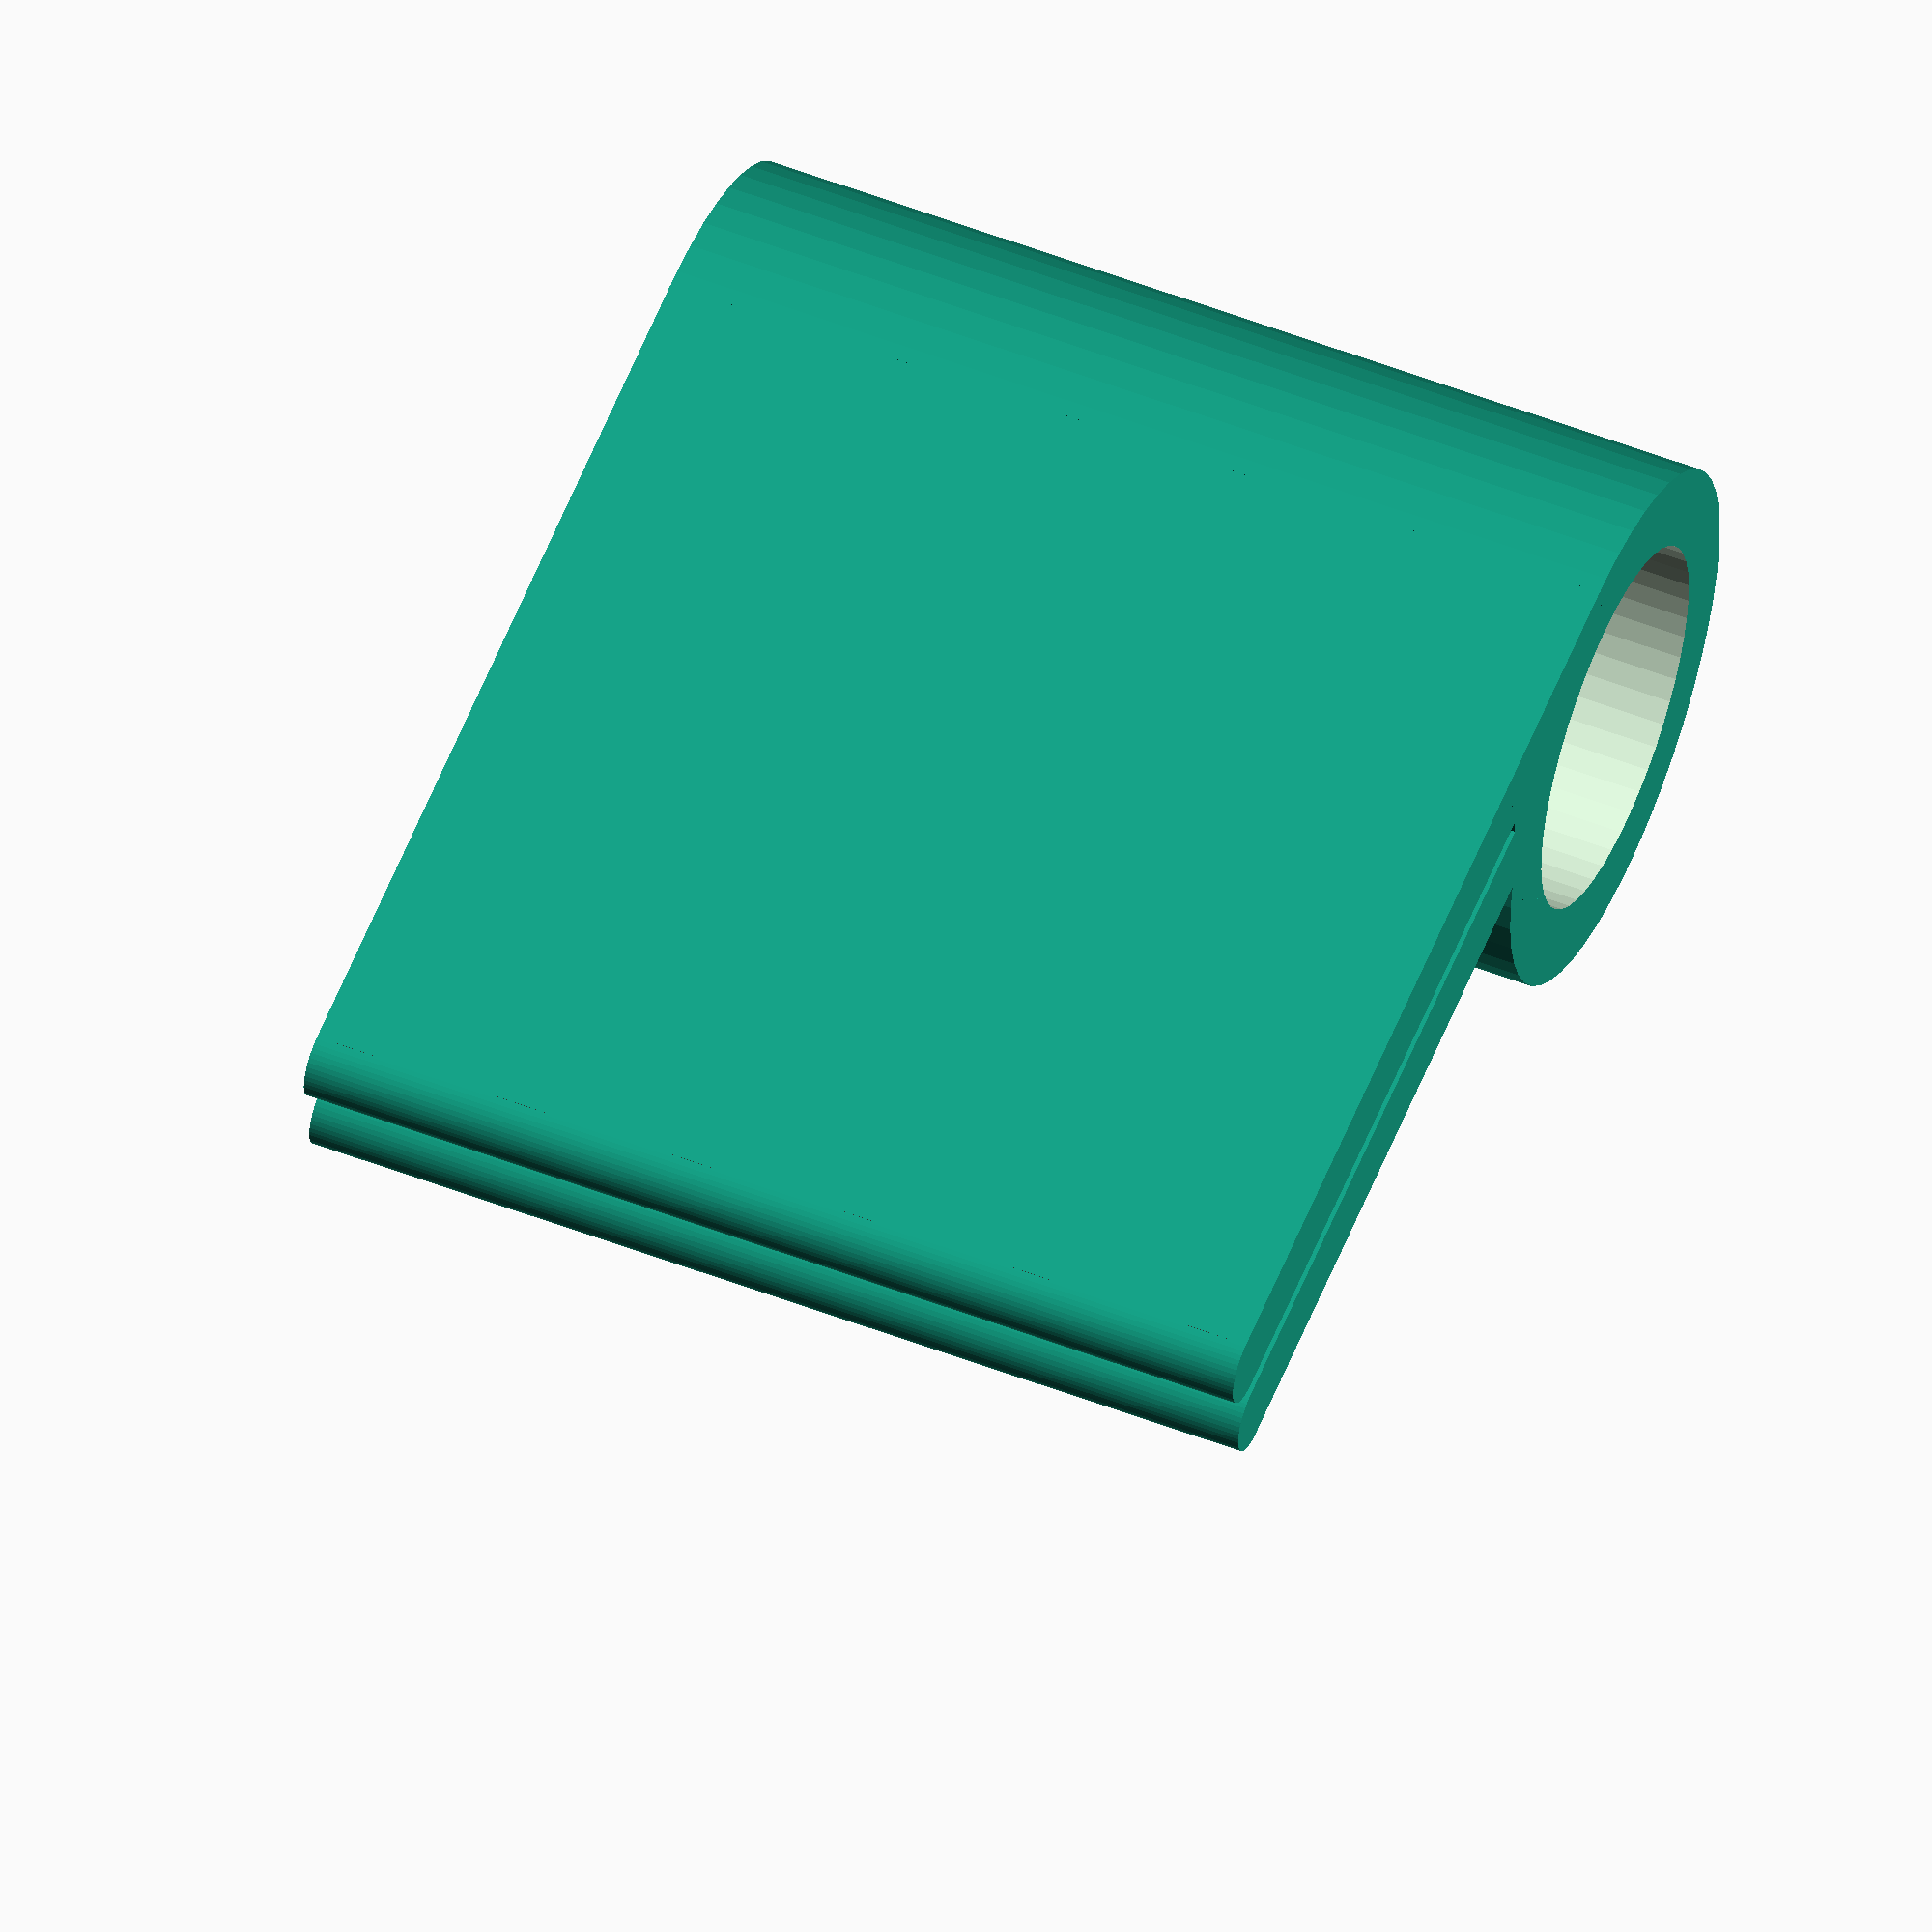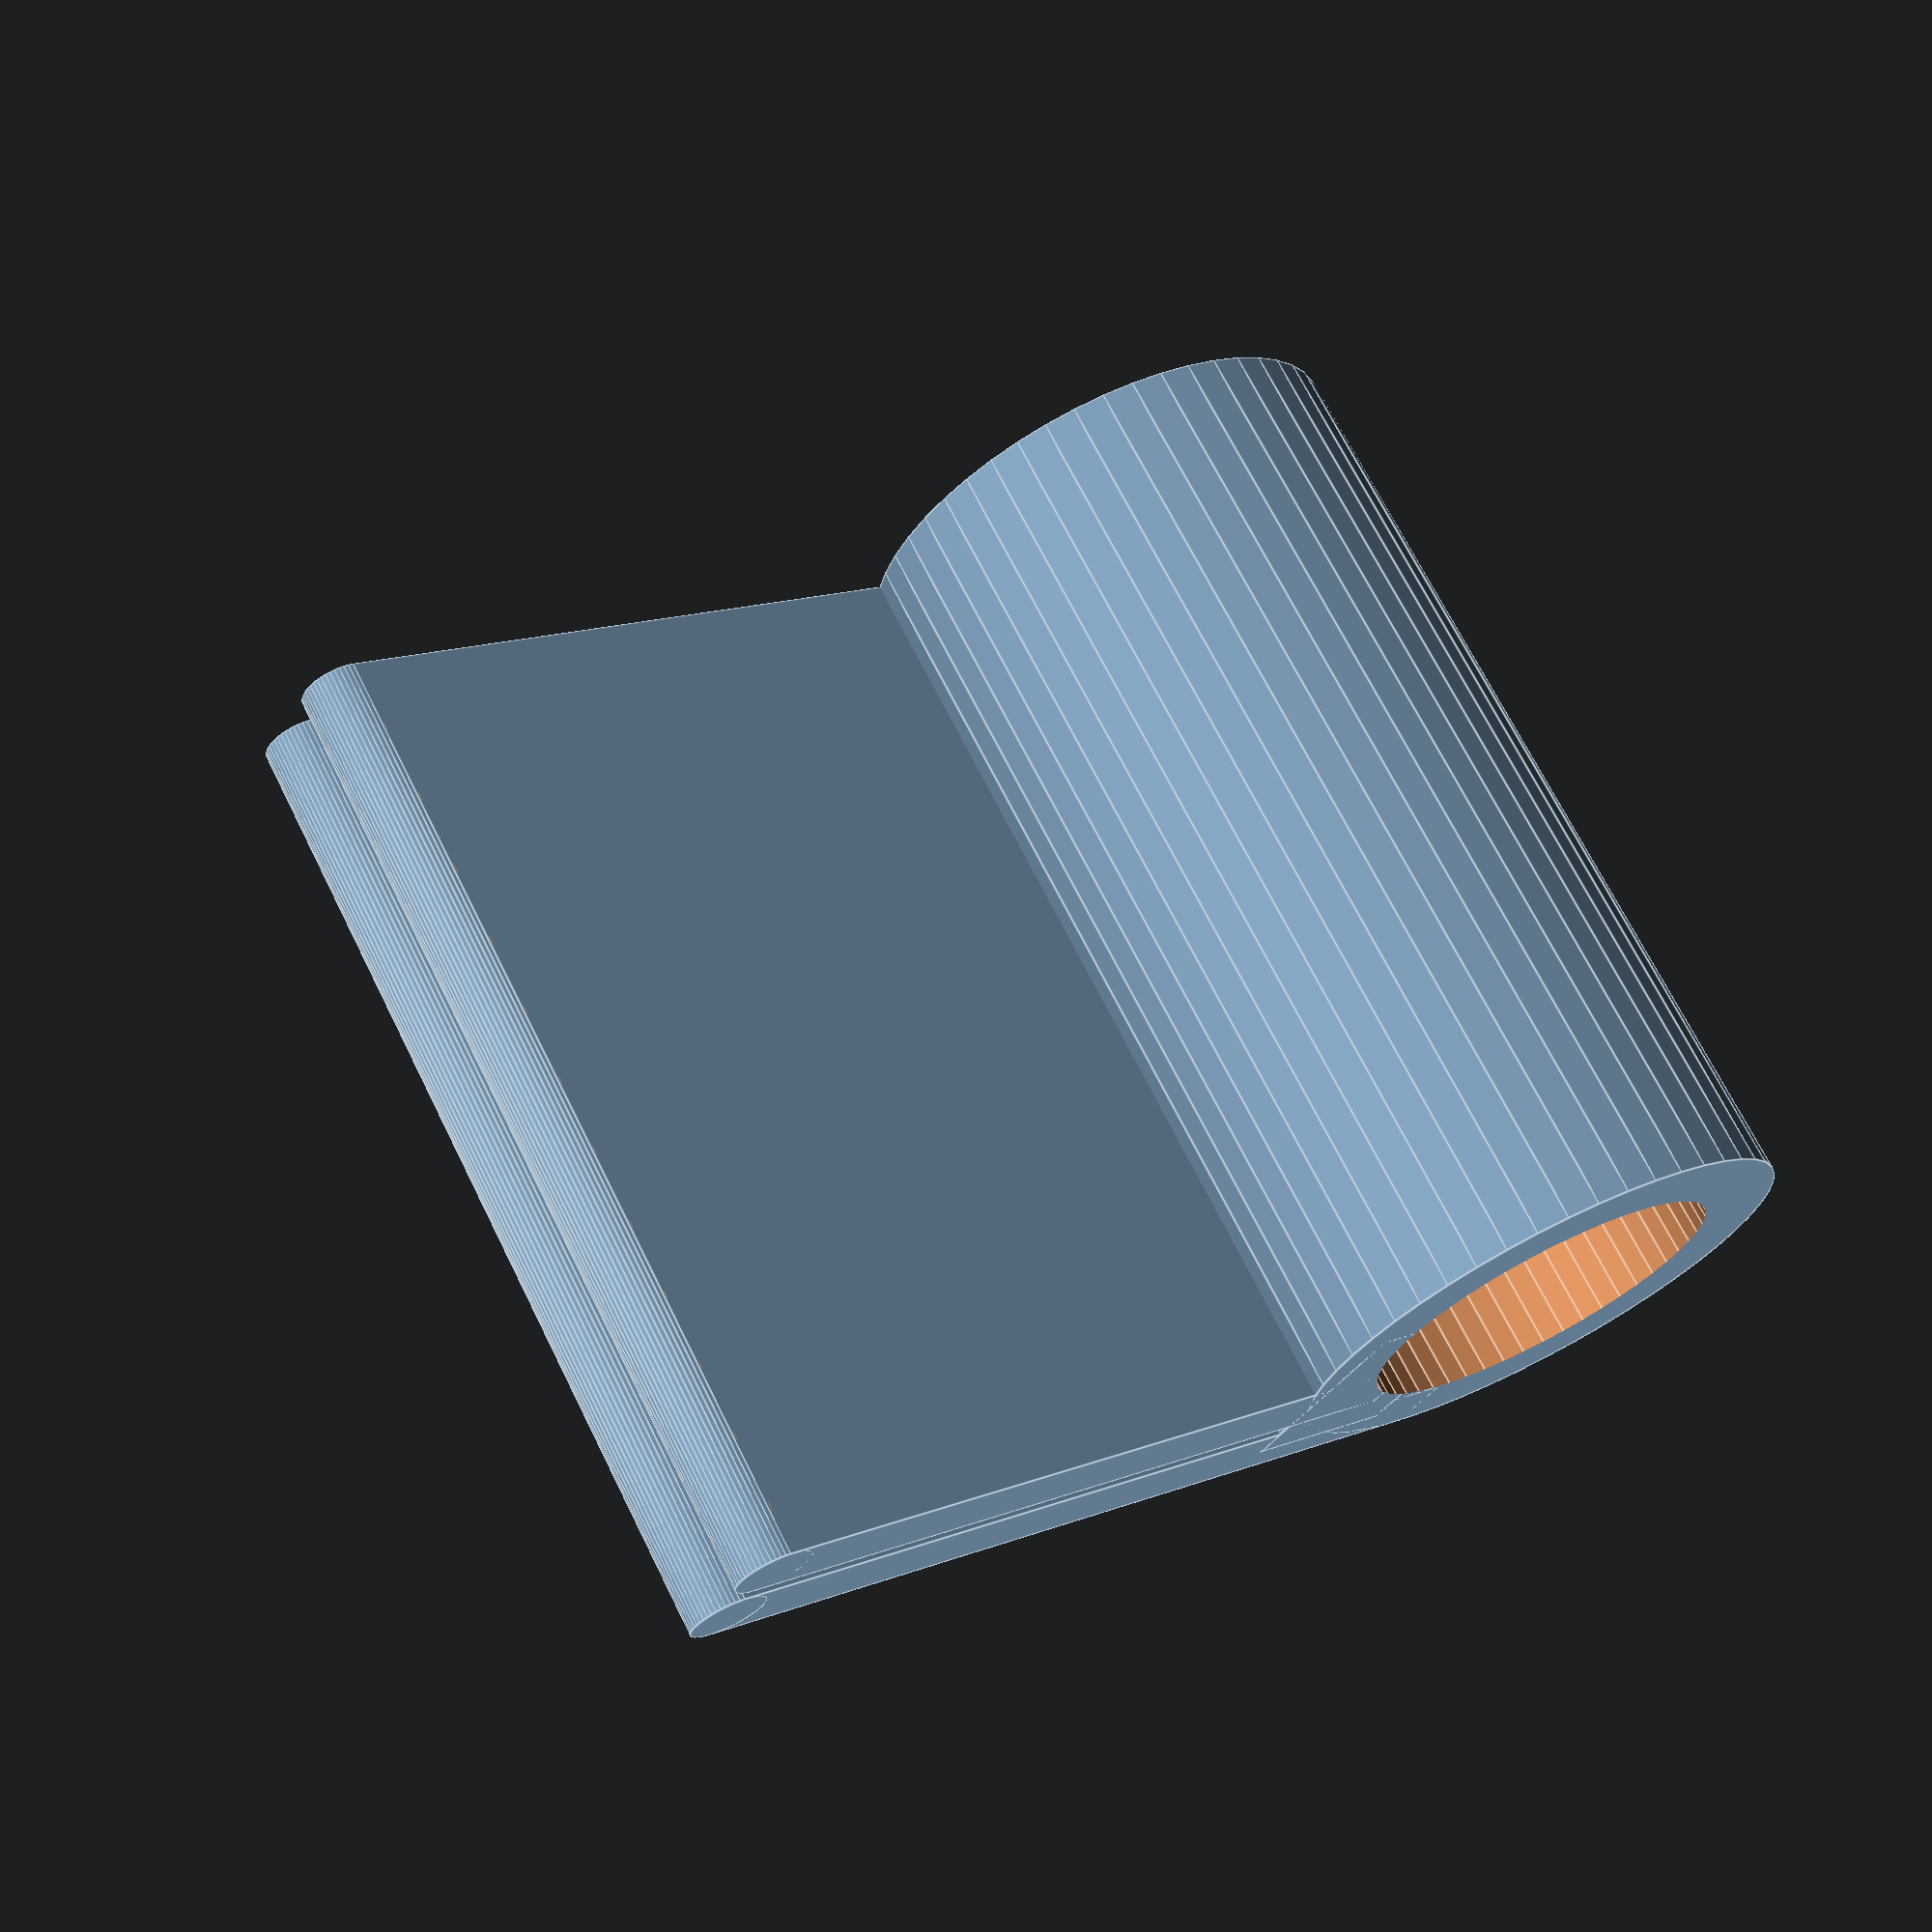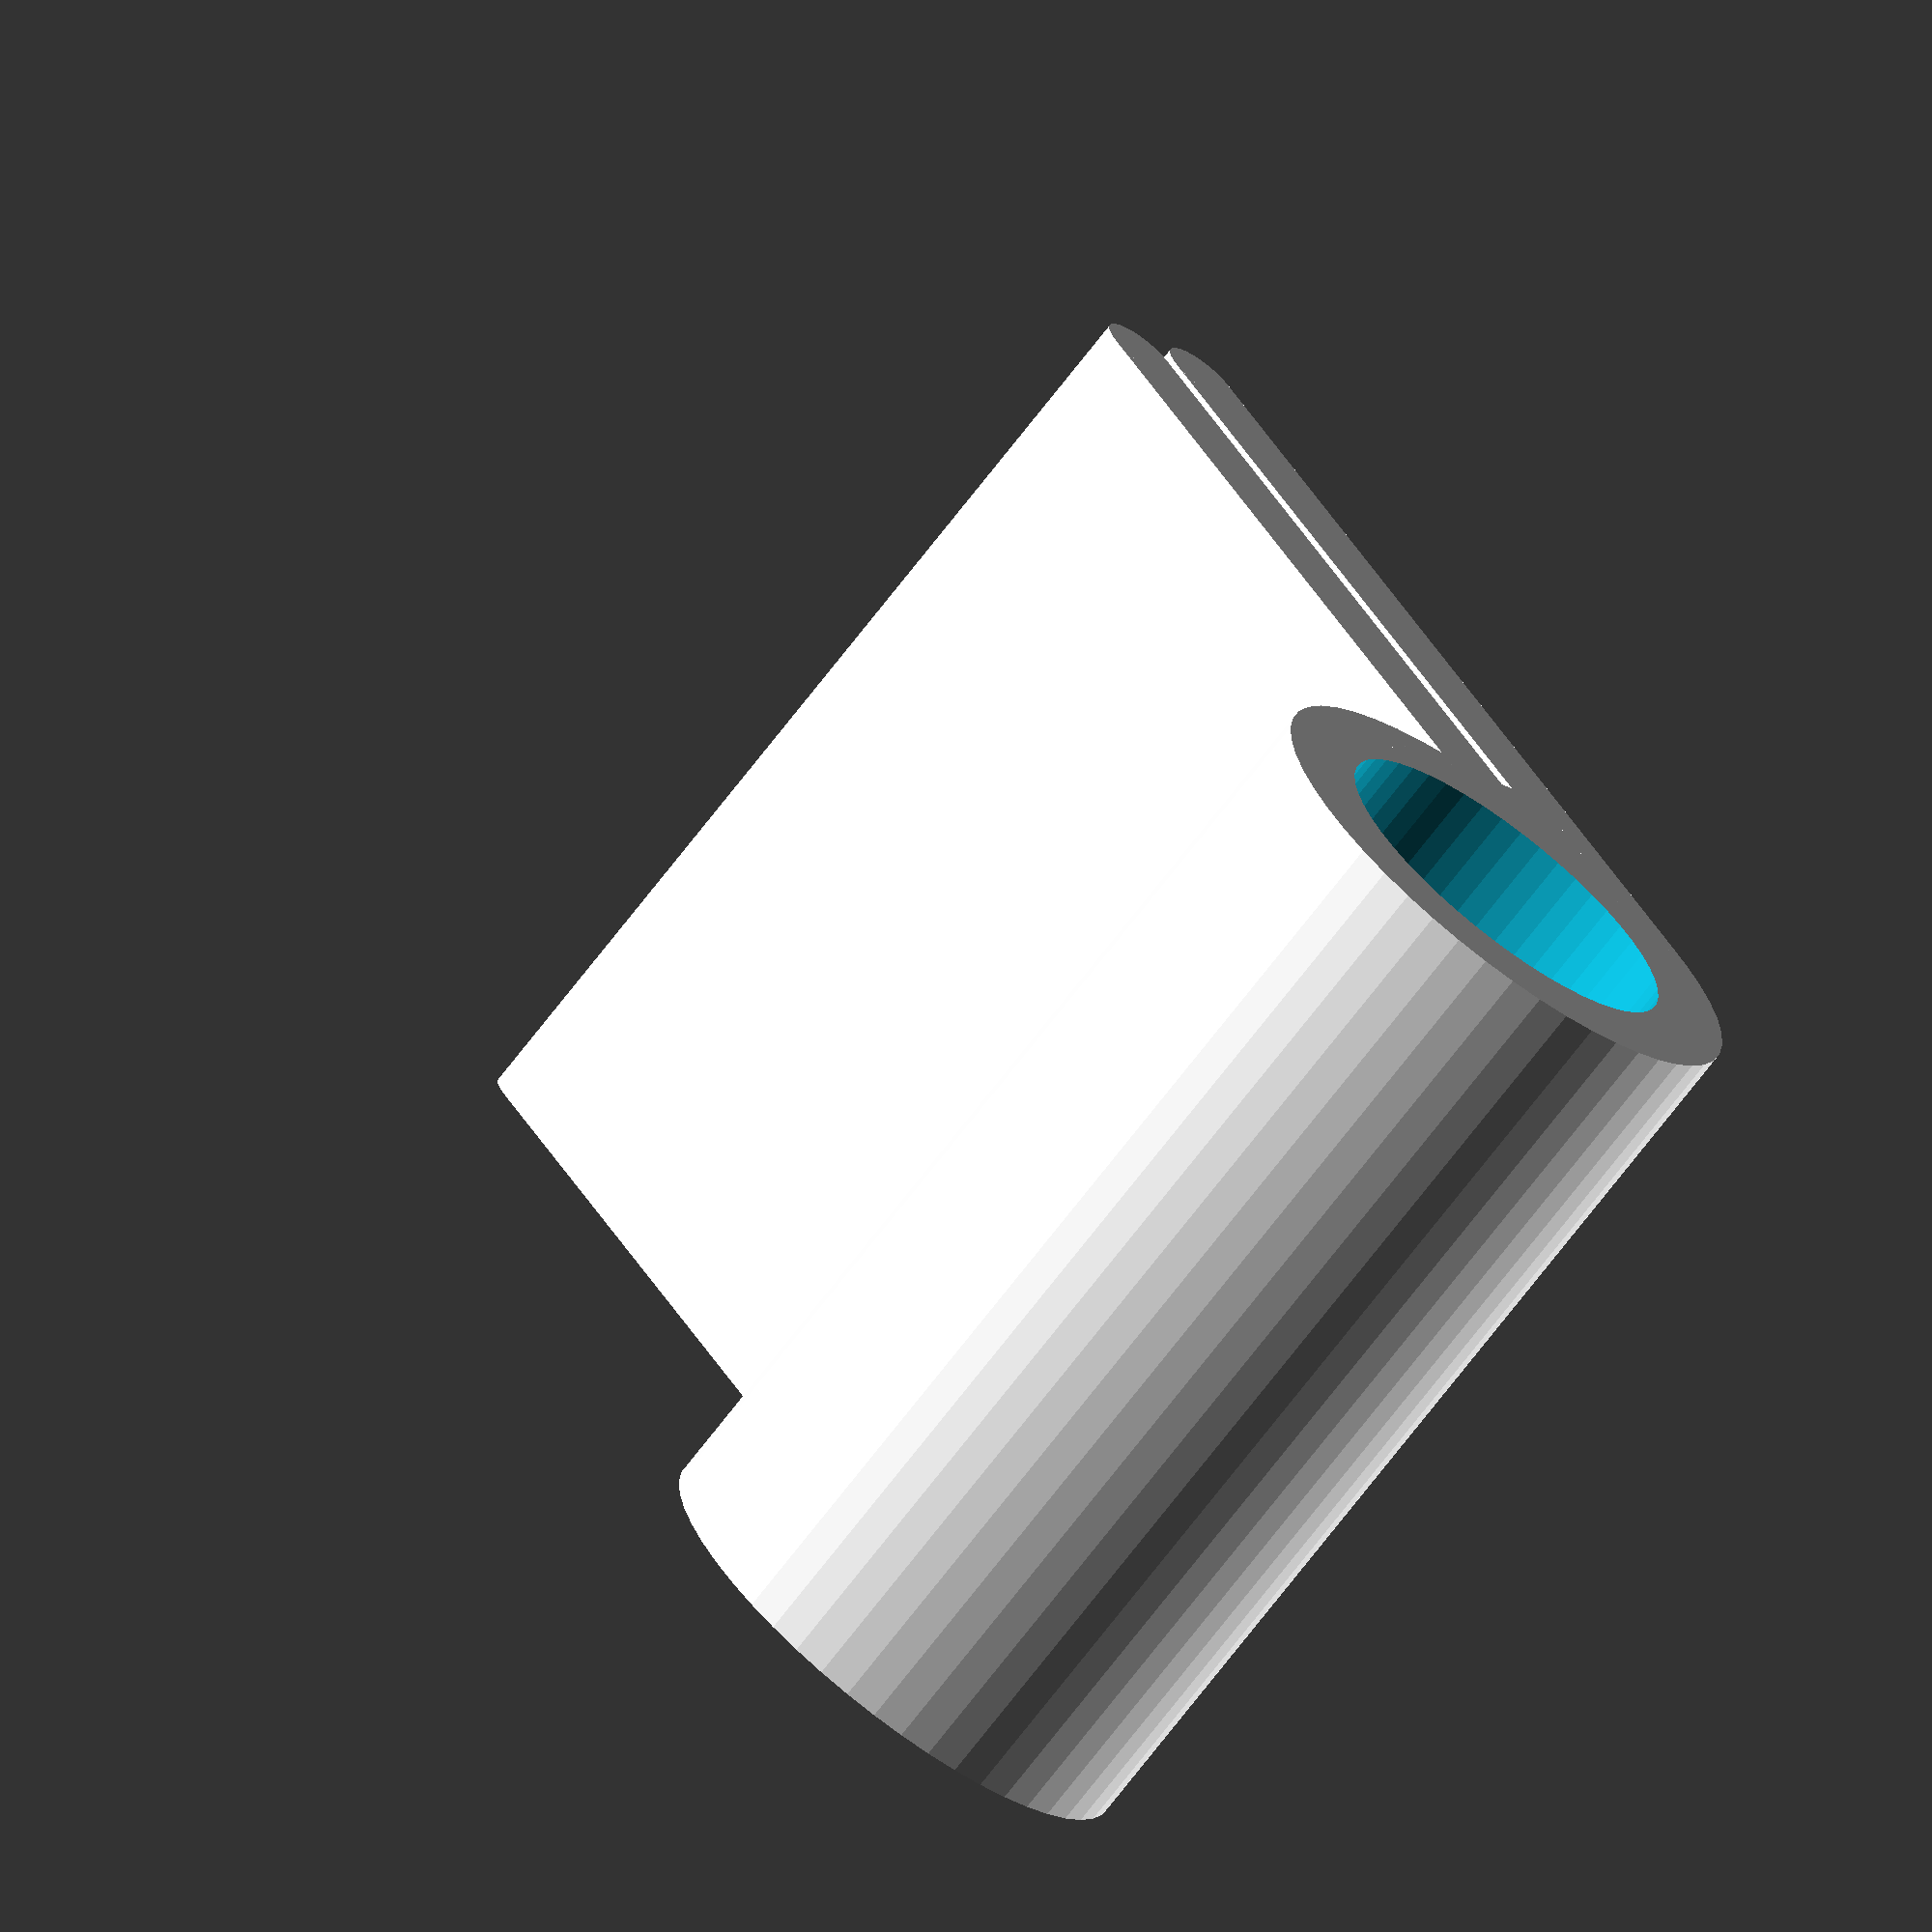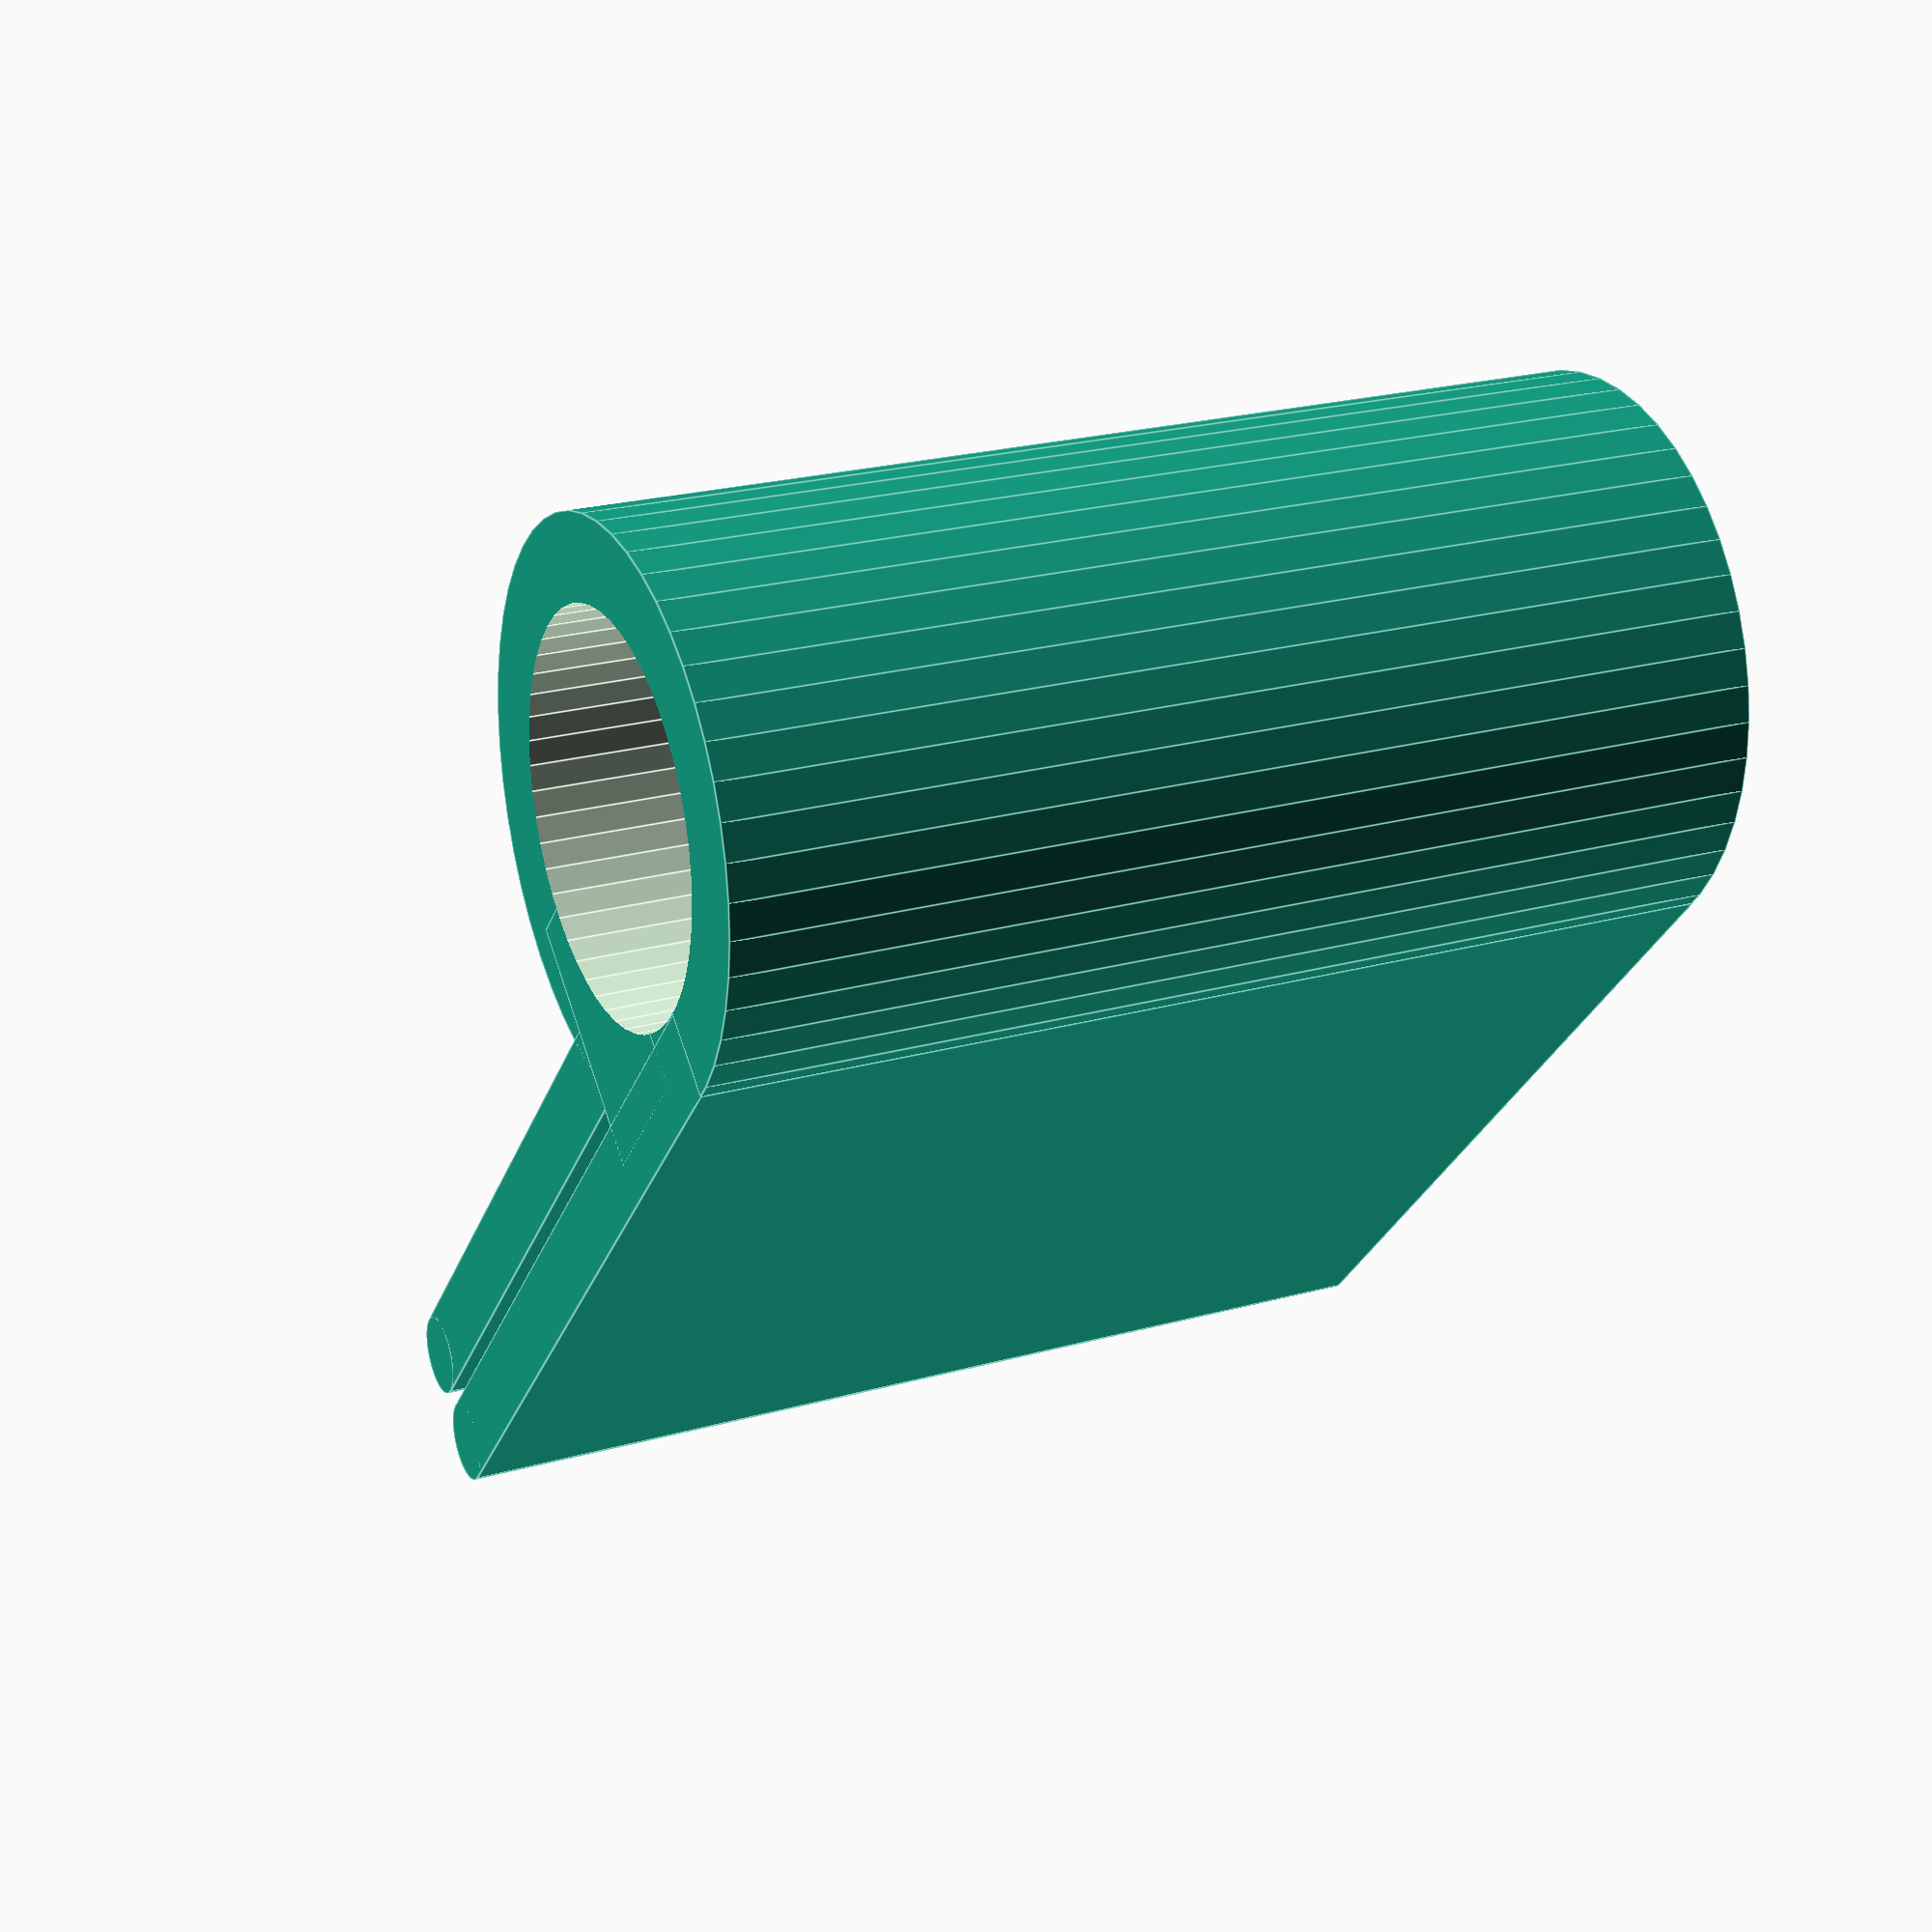
<openscad>
// Pen holder, Rite In The Rain
$fn     = 50;
pd      = 9.5;    // pen diameter
height  = 25;       // height of holder
mat_t   = 2;        // materiale thickness
mat_tp  = 2;      // materiale thickness of cylinder
thickness = .4;

difference() {
    union() {
        translate([0, pd/2+mat_tp, 0])cylinder(d=pd+mat_tp*2, h=height, center=false);
        cube(size=[28, mat_t, height], center=false);
        translate([pd/2-mat_t, thickness+mat_t, 0])cube(size=[28, mat_t, height], center=false);
        translate([pd/2-3.1, mat_t/2, 0])cube(size=[mat_t*2+0.2, mat_t*3, height], center=false);
    }

    translate([0, pd/2+mat_tp, -1])cylinder(d=pd, h=height+2, center=false);
    translate([28, pd*0.5, pd*0.5])cube(size=[10, pd*2, height*2], center=true);
}
translate([23, mat_t/2, 0])cylinder(d=mat_t, h=height, center=false);
translate([23, thickness+mat_t*1.5, 0])cylinder(d=mat_t, h=height, center=false);

</openscad>
<views>
elev=127.6 azim=351.6 roll=247.3 proj=o view=solid
elev=291.2 azim=328.3 roll=153.7 proj=p view=edges
elev=70.5 azim=232.3 roll=322.6 proj=o view=wireframe
elev=336.9 azim=47.6 roll=244.4 proj=p view=edges
</views>
